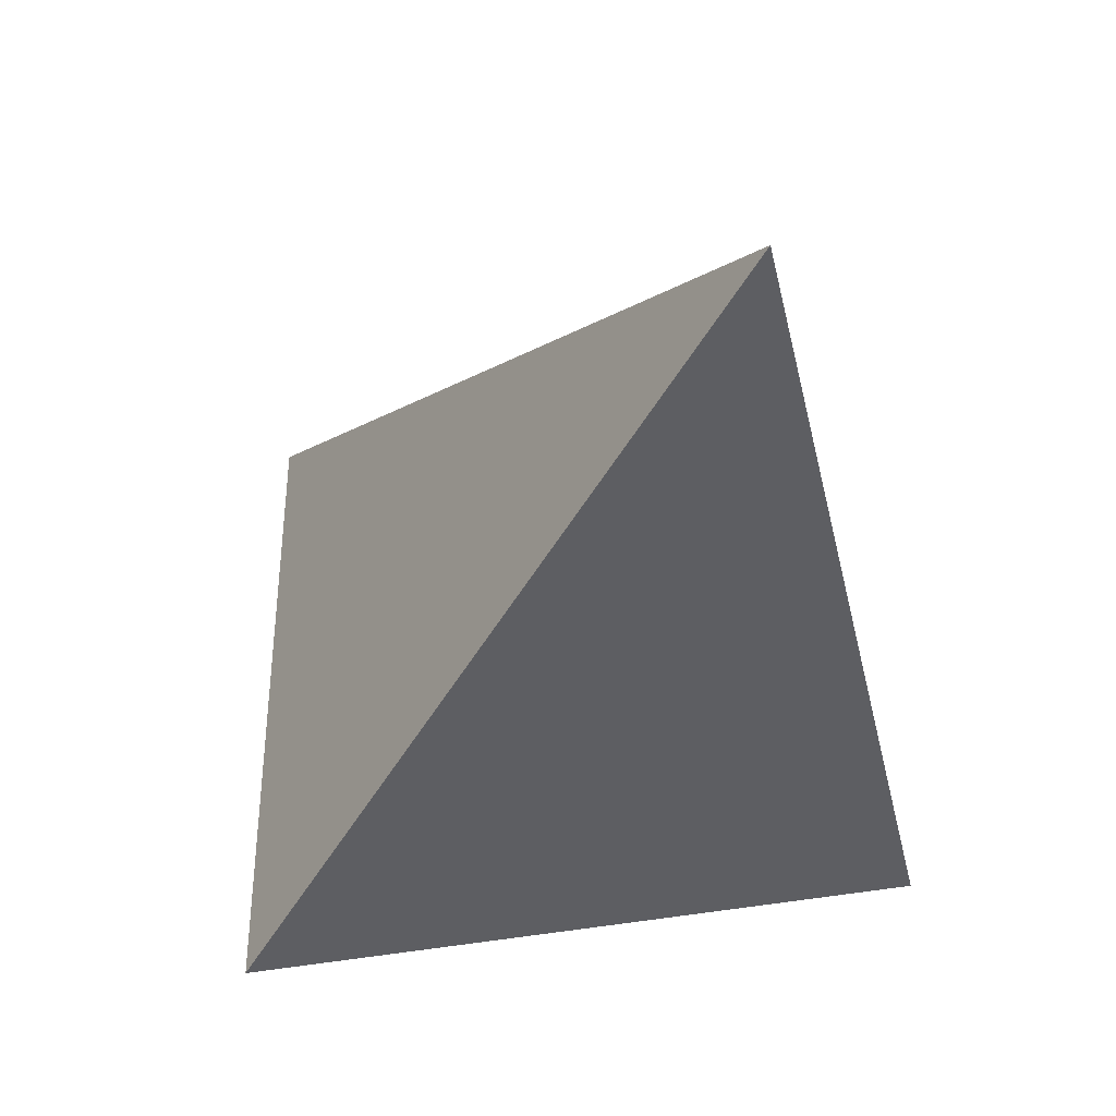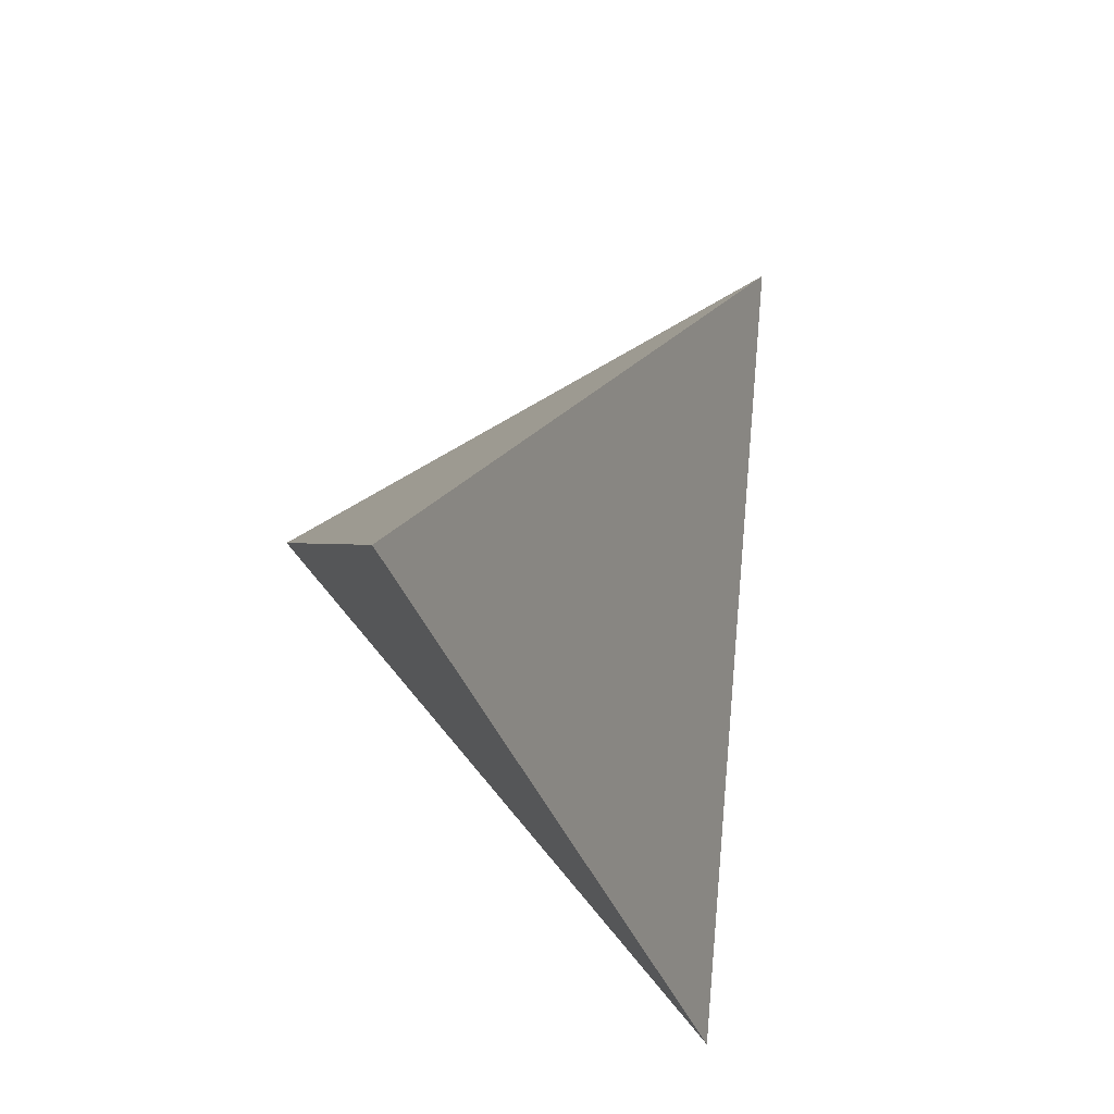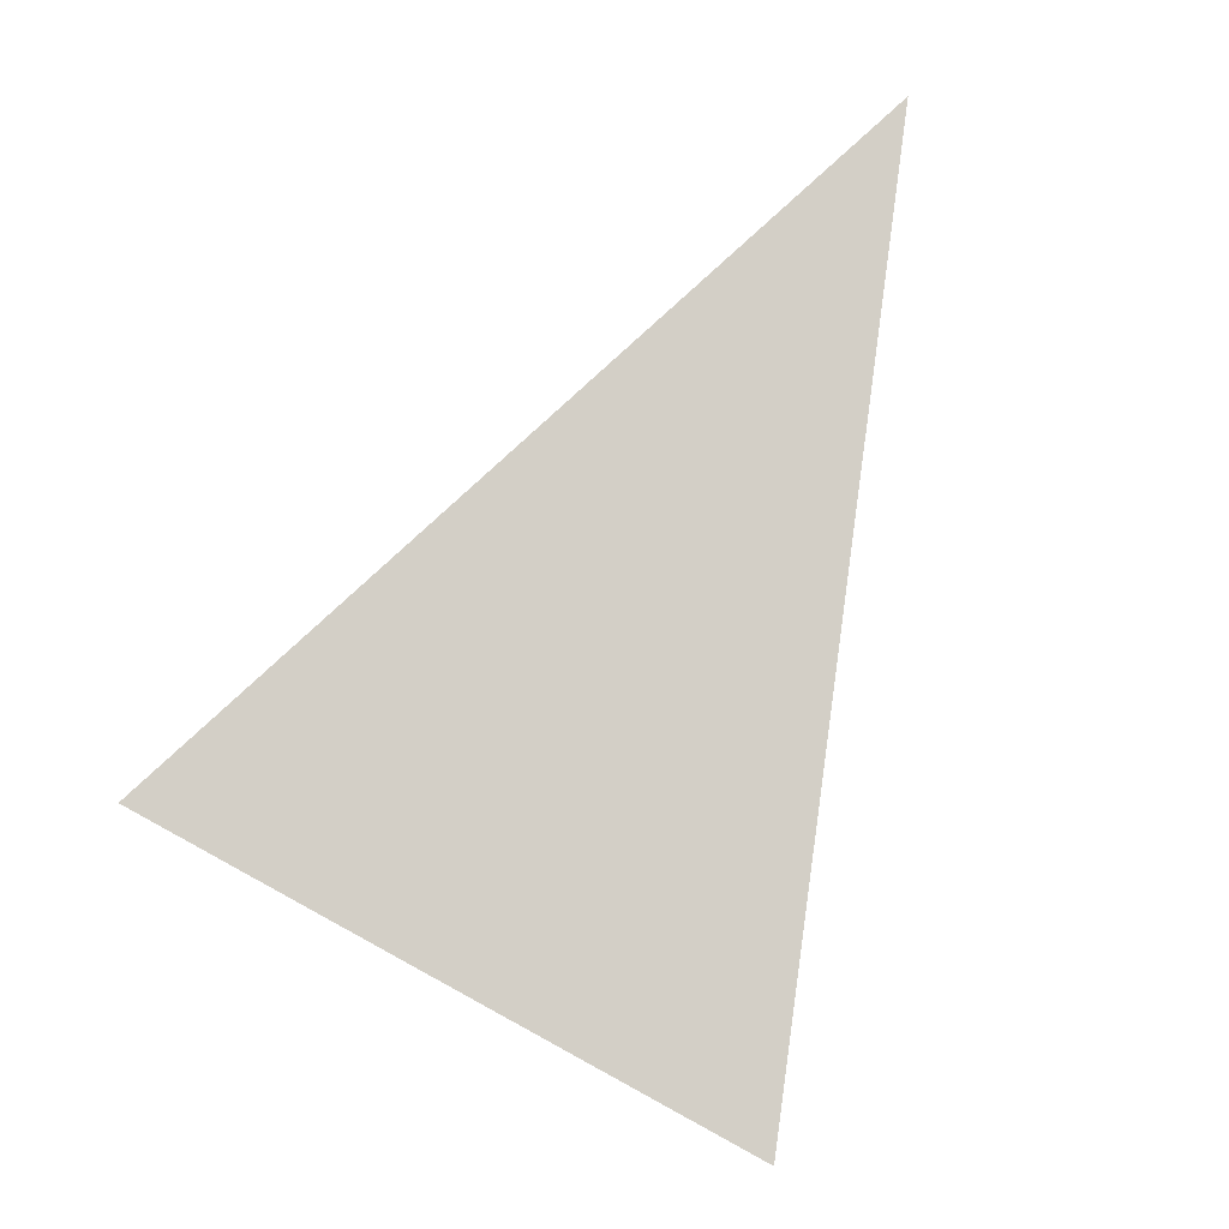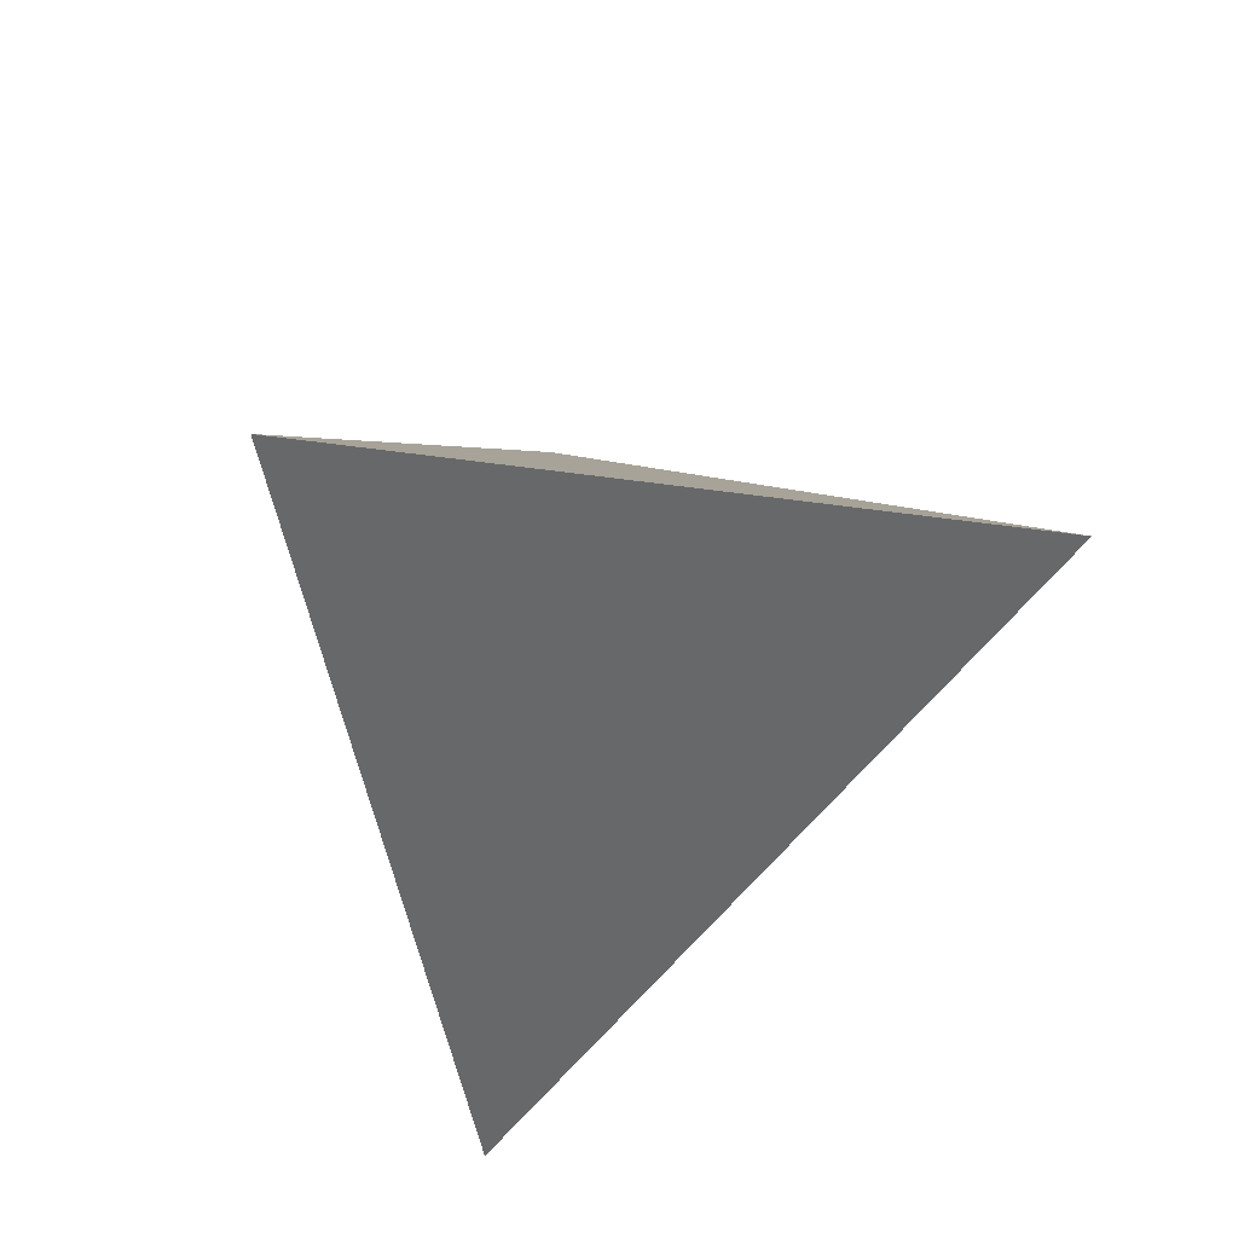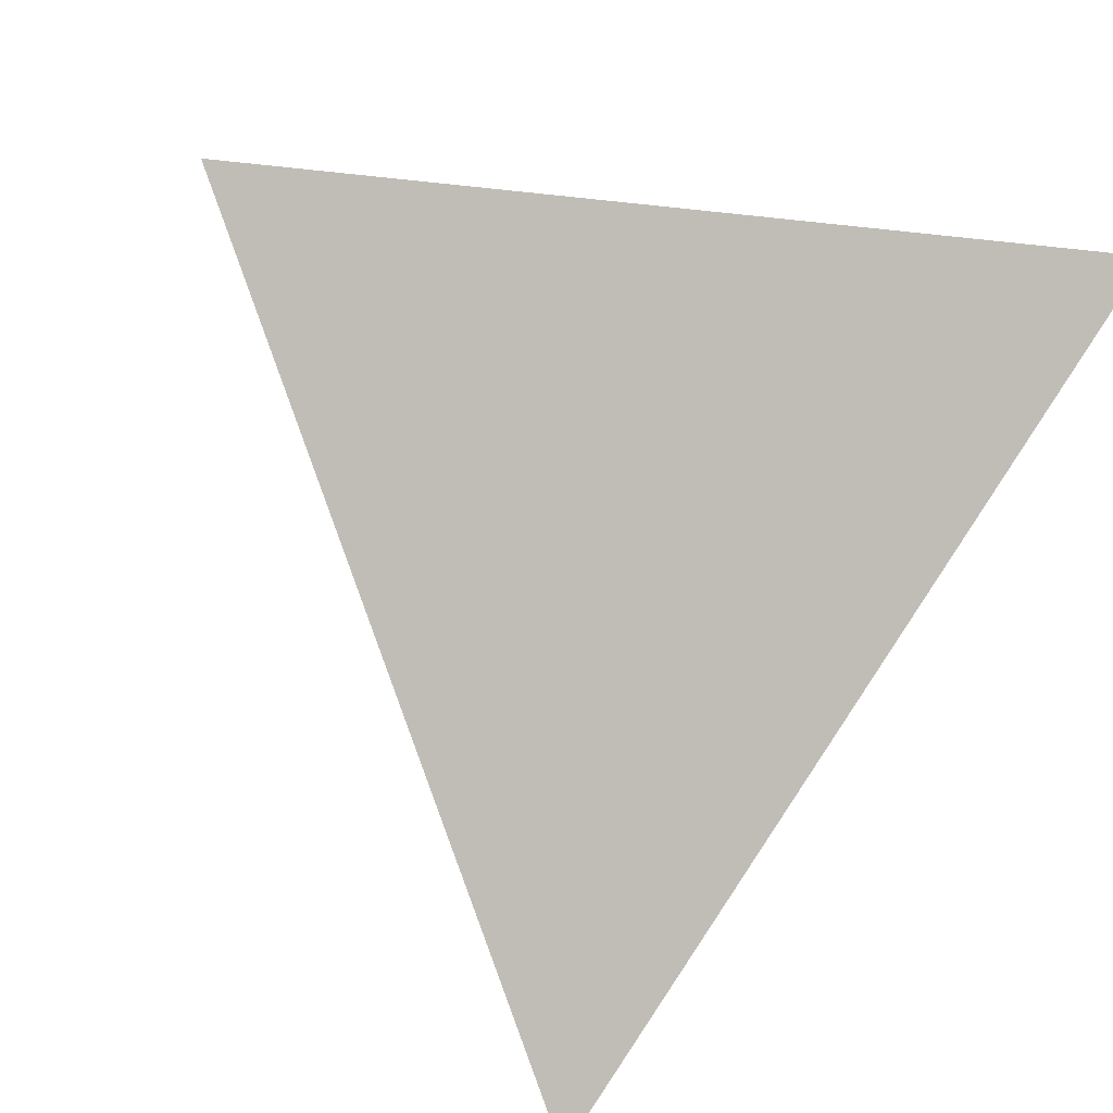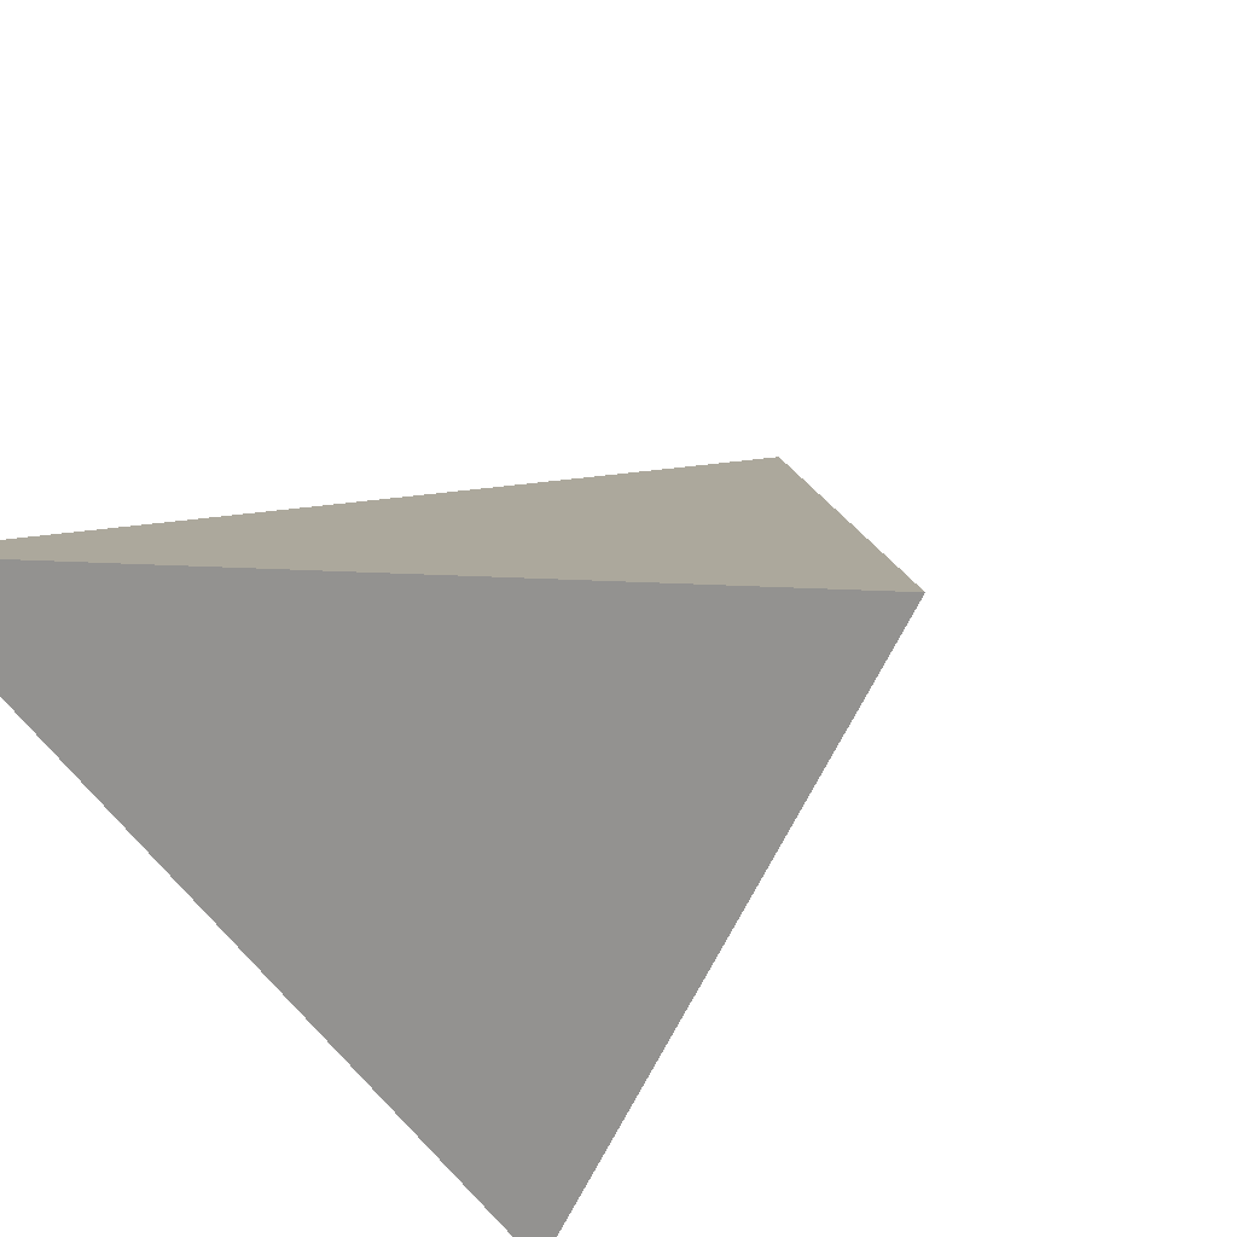
<metadata>
{"format":"obj","ext":"obj","renderer":"f3d","projection":"perspective","resolution":1024,"background":"white","views":[{"elev":32.5,"azim":12.3,"up":"+Z"},{"elev":60.6,"azim":82.1,"up":"+Z"},{"elev":22.0,"azim":-62.8,"up":"+Z"},{"elev":63.5,"azim":126.5,"up":"+Z"},{"elev":66.4,"azim":25.4,"up":"+Y"},{"elev":38.6,"azim":-135.9,"up":"+Y"}]}
</metadata>
<code>
v -0.2796 0.9312 -0.6276
v -0.3291 1.172 -0.5164
v -0.07639 0.975 -0.2868
v -0.01031 1.099 -0.6689
f 2 1 3
f 3 1 4
f 4 1 2
f 4 2 3

</code>
